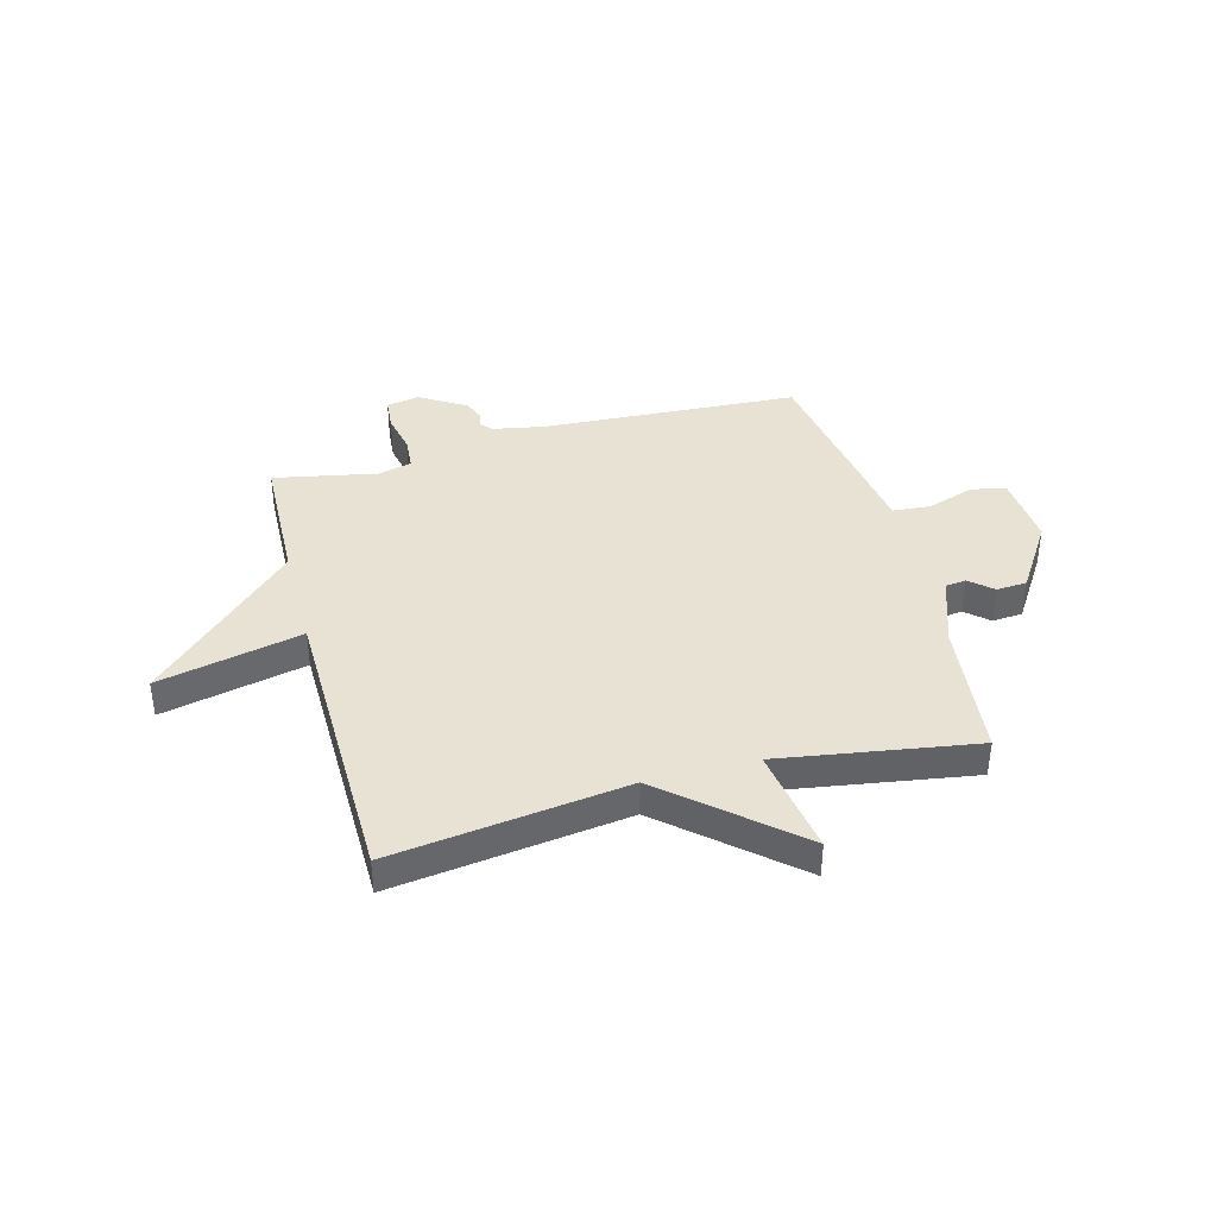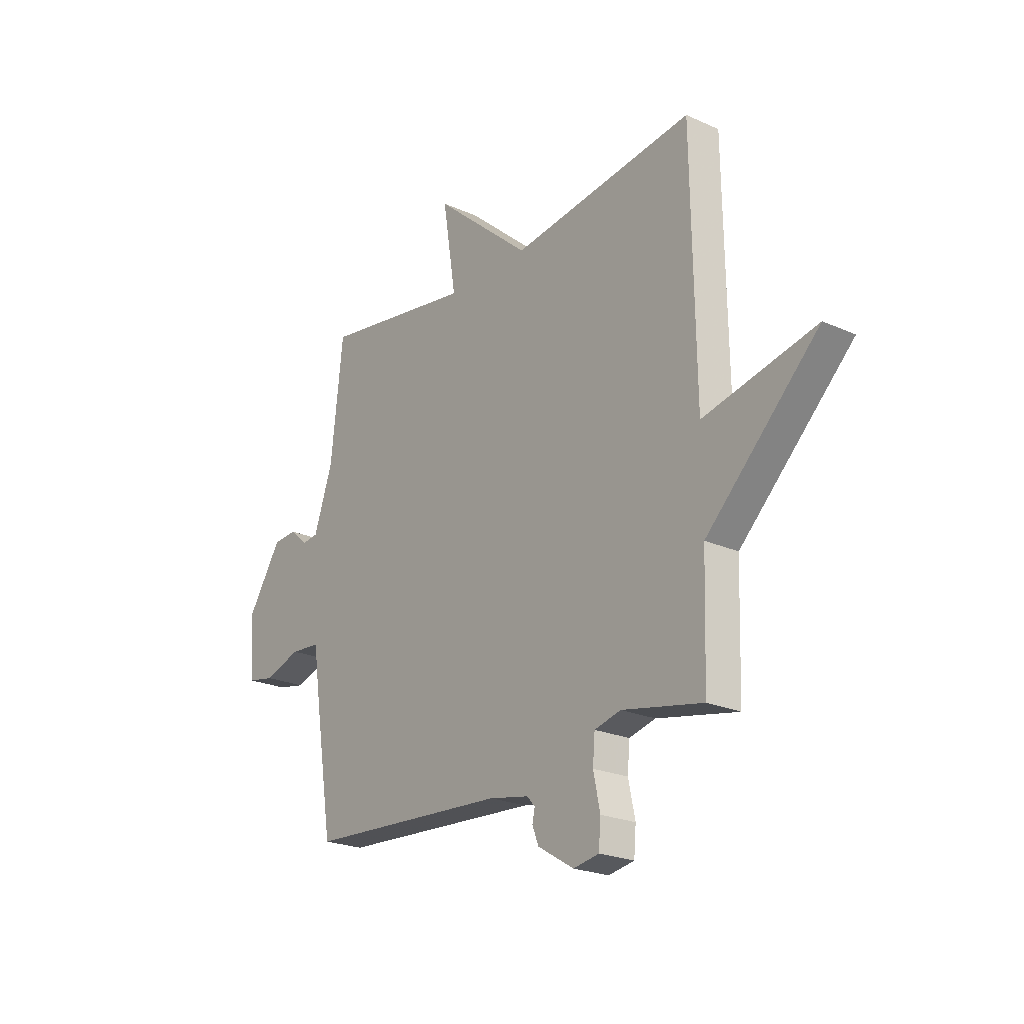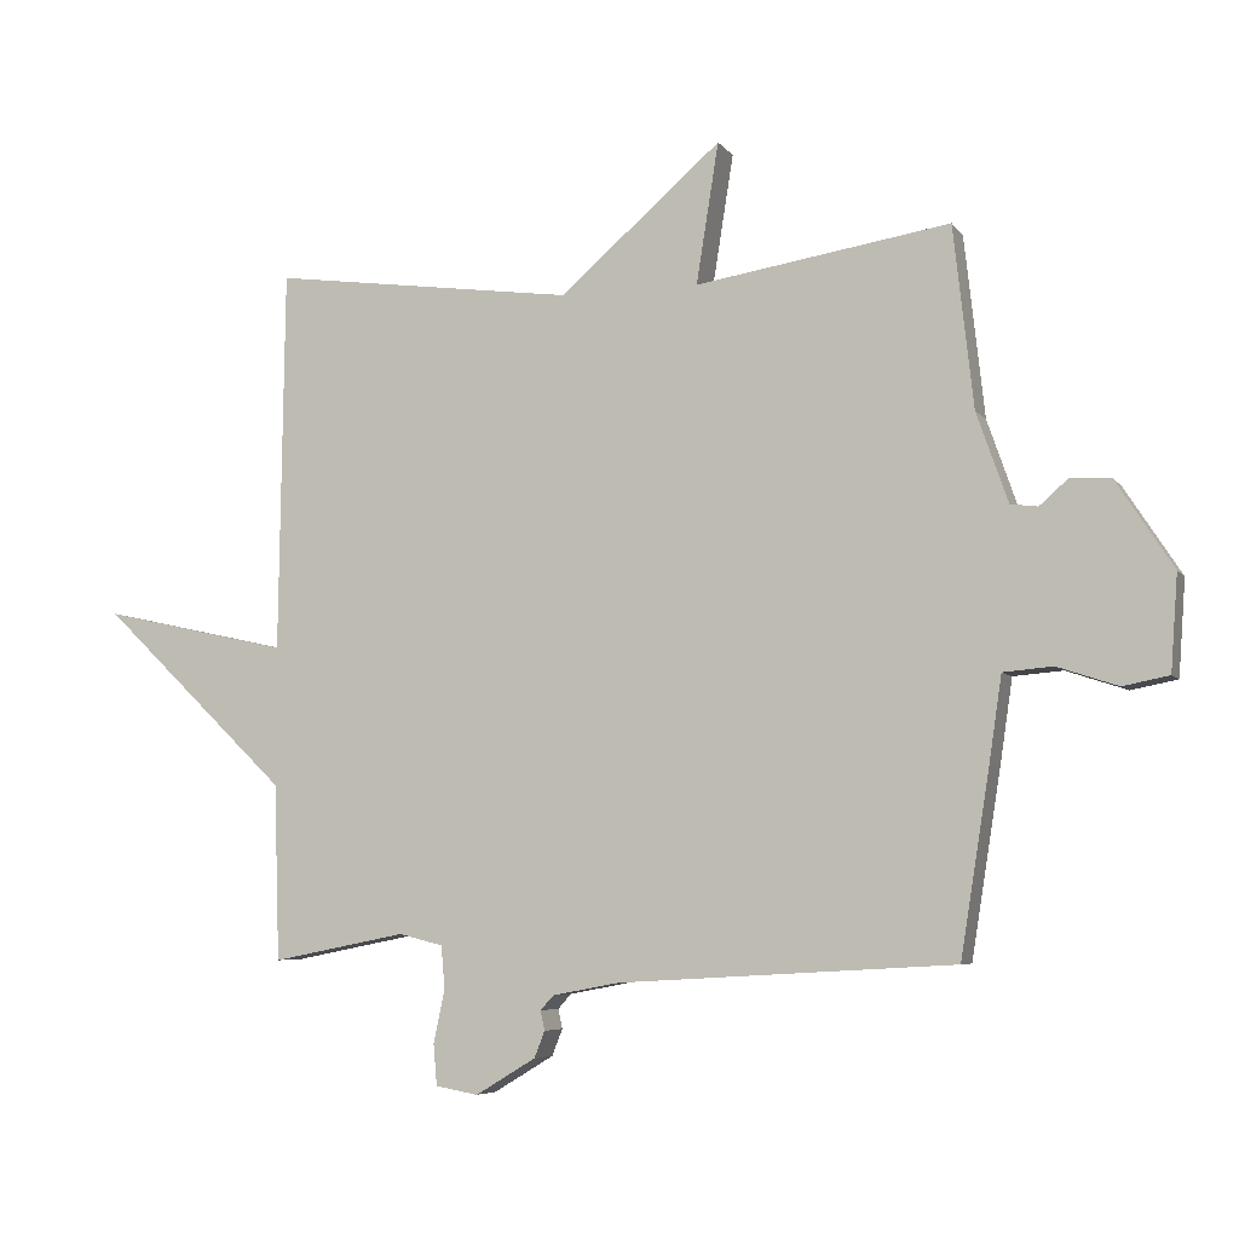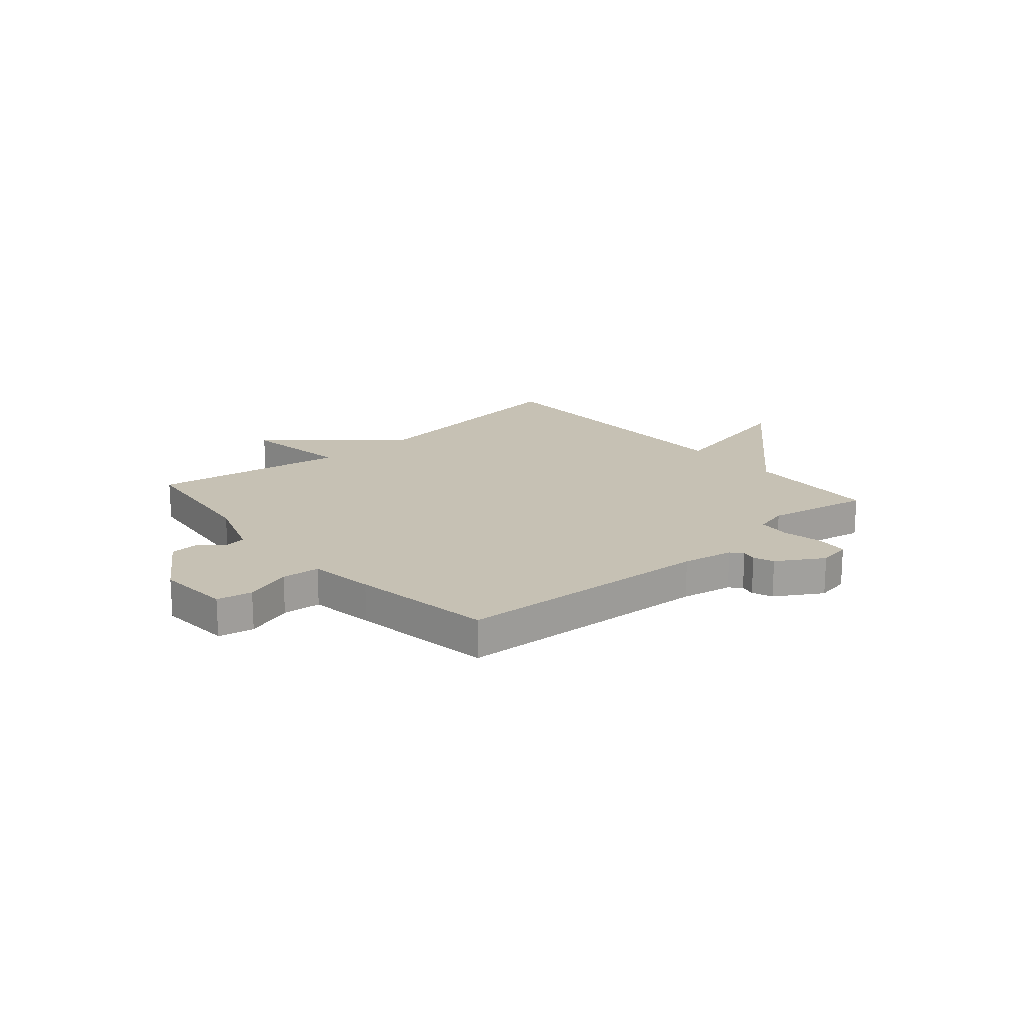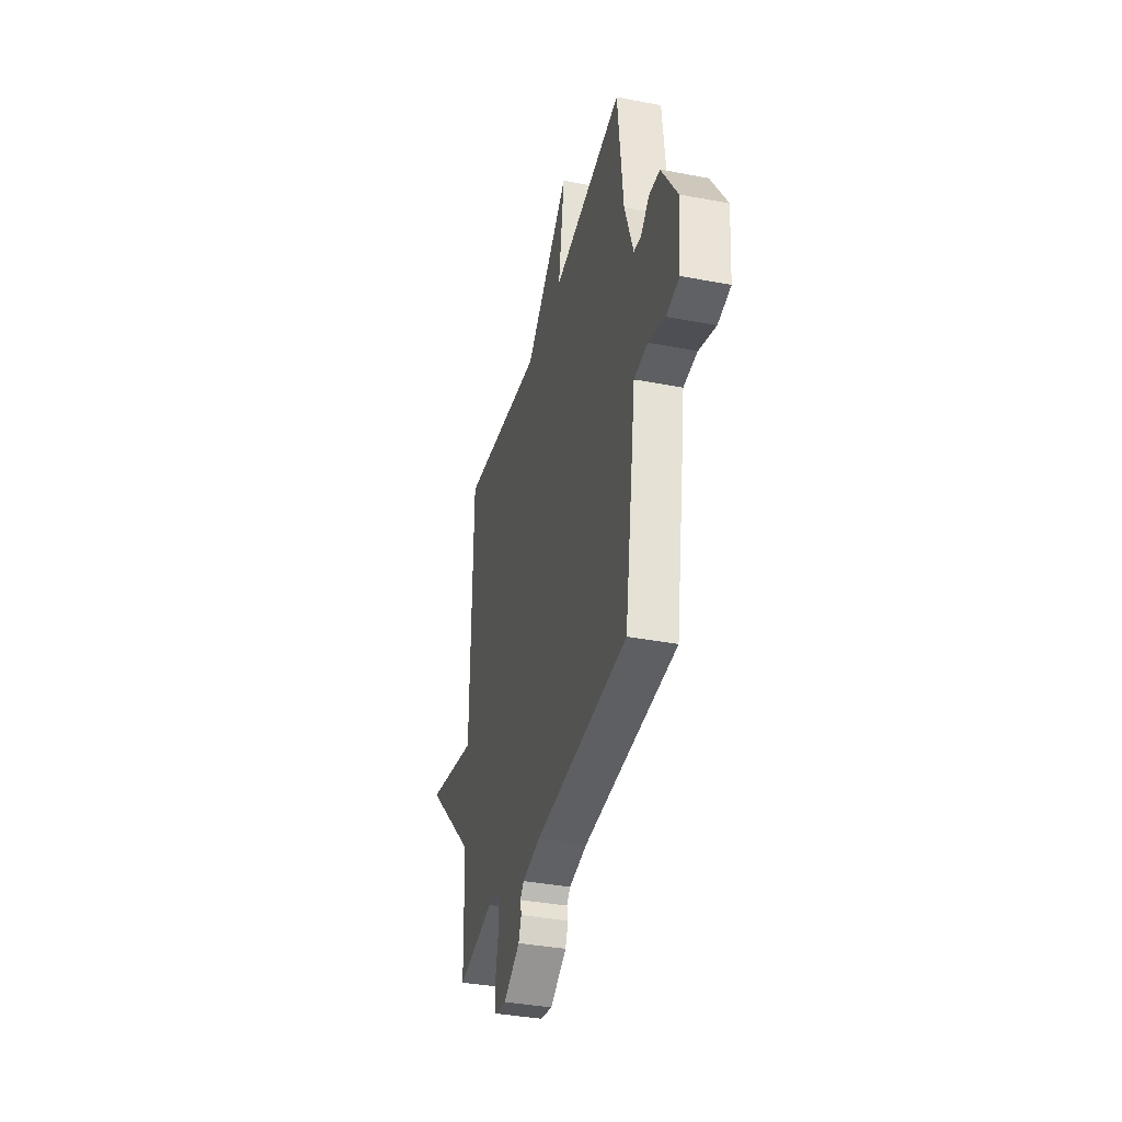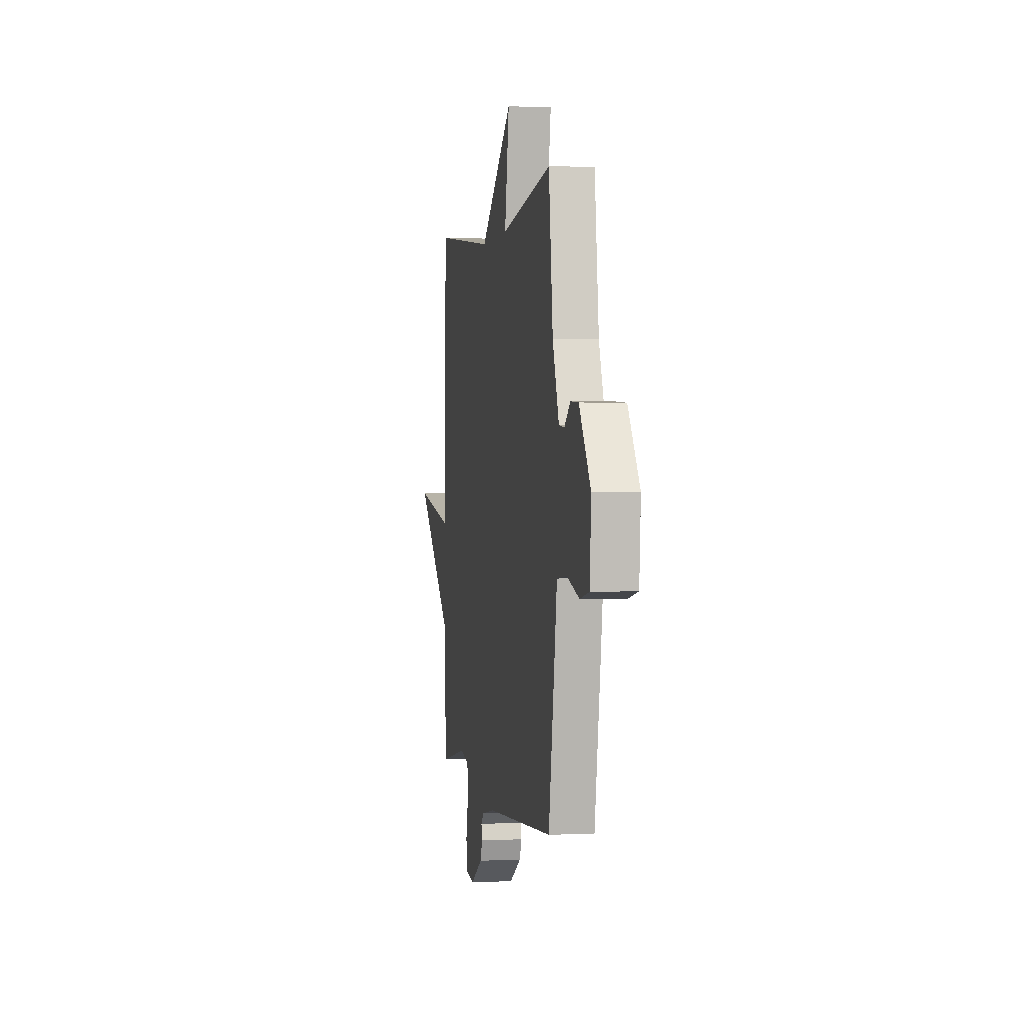
<metadata>
{"format":"obj","ext":"obj","renderer":"f3d","projection":"perspective","resolution":1024,"background":"white","views":[{"elev":39.7,"azim":-15.0,"up":"+Y"},{"elev":-22.7,"azim":-127.6,"up":"+Z"},{"elev":-5.9,"azim":19.5,"up":"+Z"},{"elev":18.6,"azim":139.2,"up":"+Y"},{"elev":-36.4,"azim":76.0,"up":"+Z"},{"elev":0.5,"azim":79.5,"up":"+Z"}]}
</metadata>
<code>
v -0.5 0.07 0.5
v -0.064 0.07 0.442
v 0.168 0.07 0.643
v 0.136 0.07 0.442
v 0.5 0.07 0.5
v 0.529 0.07 0.24
v 0.574 0.07 0.111
v 0.613 0.07 0.106
v 0.655 0.07 0.143
v 0.712 0.07 0.139
v 0.794 0.07 0.013
v 0.784 0.07 -0.124
v 0.718 0.07 -0.137
v 0.631 0.07 -0.108
v 0.56 0.07 -0.114
v 0.542 0.07 -0.236
v 0.5 0.07 -0.5
v 0.019 0.07 -0.528
v -0.076 0.07 -0.546
v -0.095 0.07 -0.567
v -0.089 0.07 -0.595
v -0.104 0.07 -0.633
v -0.19 0.07 -0.685
v -0.251 0.07 -0.674
v -0.256 0.07 -0.615
v -0.24 0.07 -0.539
v -0.245 0.07 -0.478
v -0.308 0.07 -0.462
v -0.5 0.07 -0.5
v -0.508 0.07 -0.248
v -0.776 0.07 0.011
v -0.508 0.07 -0.048
v -0.5 0 0.5
v -0.064 0 0.442
v 0.168 0 0.643
v 0.136 0 0.442
v 0.5 0 0.5
v 0.529 0 0.24
v 0.574 0 0.111
v 0.613 0 0.106
v 0.655 0 0.143
v 0.712 0 0.139
v 0.794 0 0.013
v 0.784 0 -0.124
v 0.718 0 -0.137
v 0.631 0 -0.108
v 0.56 0 -0.114
v 0.542 0 -0.236
v 0.5 0 -0.5
v 0.019 0 -0.528
v -0.076 0 -0.546
v -0.095 0 -0.567
v -0.089 0 -0.595
v -0.104 0 -0.633
v -0.19 0 -0.685
v -0.251 0 -0.674
v -0.256 0 -0.615
v -0.24 0 -0.539
v -0.245 0 -0.478
v -0.308 0 -0.462
v -0.5 0 -0.5
v -0.508 0 -0.248
v -0.776 0 0.011
v -0.508 0 -0.048
f 30 31 32
f 32 1 2
f 30 32 2
f 29 30 2
f 28 29 2
f 2 3 4
f 28 2 4
f 27 28 4
f 4 5 6
f 27 4 6
f 26 27 6
f 24 25 26
f 23 24 26
f 22 23 26
f 21 22 26
f 20 21 26
f 19 20 26 6
f 18 19 6 7
f 17 18 7
f 16 17 7
f 15 16 7
f 14 15 7 8
f 12 13 14
f 11 12 14
f 10 11 14
f 9 10 14
f 8 9 14
f 64 63 62
f 34 33 64
f 34 64 62
f 34 62 61
f 34 61 60
f 36 35 34
f 36 34 60
f 36 60 59
f 38 37 36
f 38 36 59
f 38 59 58
f 58 57 56
f 58 56 55
f 58 55 54
f 58 54 53
f 58 53 52
f 38 58 52 51
f 39 38 51 50
f 39 50 49
f 39 49 48
f 39 48 47
f 40 39 47 46
f 46 45 44
f 46 44 43
f 46 43 42
f 46 42 41
f 46 41 40
f 1 33 34 2
f 2 34 35 3
f 3 35 36 4
f 4 36 37 5
f 5 37 38 6
f 6 38 39 7
f 7 39 40 8
f 8 40 41 9
f 9 41 42 10
f 10 42 43 11
f 11 43 44 12
f 12 44 45 13
f 13 45 46 14
f 14 46 47 15
f 15 47 48 16
f 16 48 49 17
f 17 49 50 18
f 18 50 51 19
f 19 51 52 20
f 20 52 53 21
f 21 53 54 22
f 22 54 55 23
f 23 55 56 24
f 24 56 57 25
f 25 57 58 26
f 26 58 59 27
f 27 59 60 28
f 28 60 61 29
f 29 61 62 30
f 30 62 63 31
f 31 63 64 32
f 32 64 33 1

</code>
